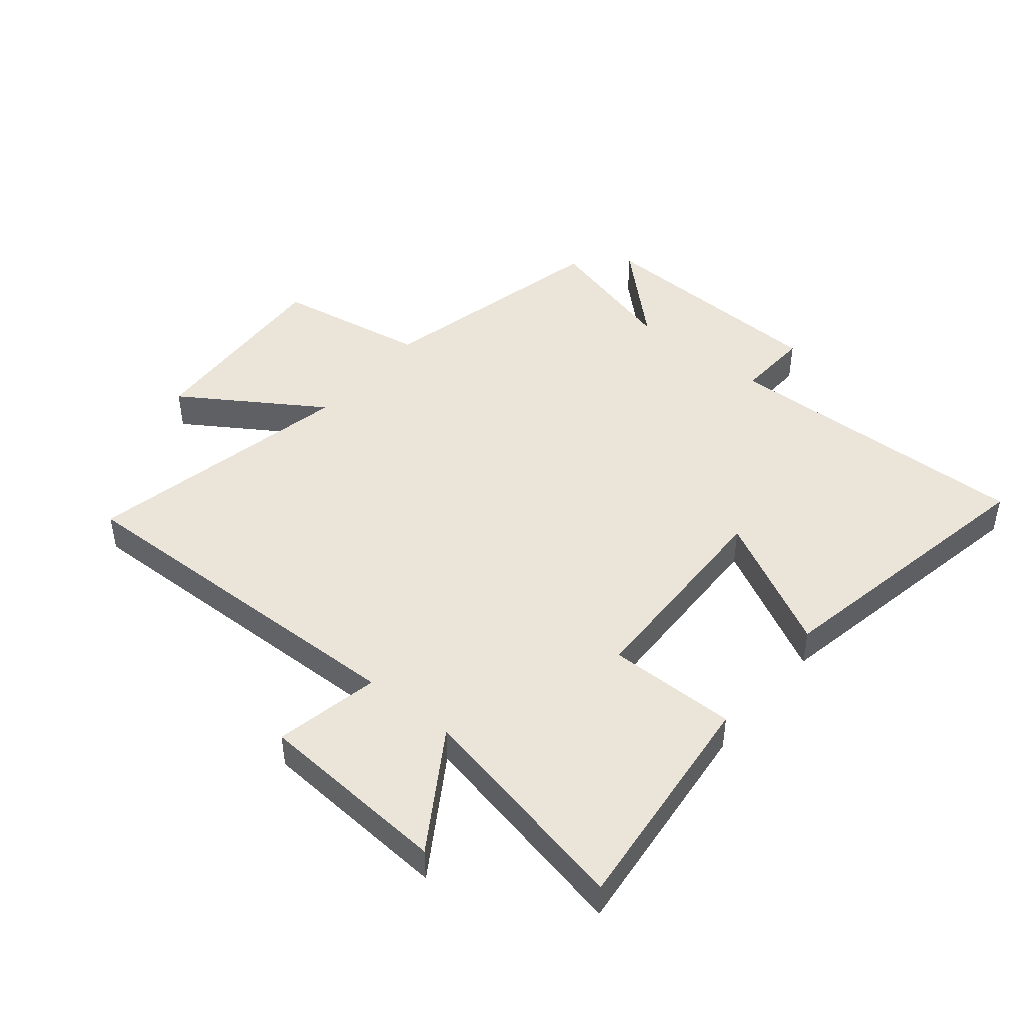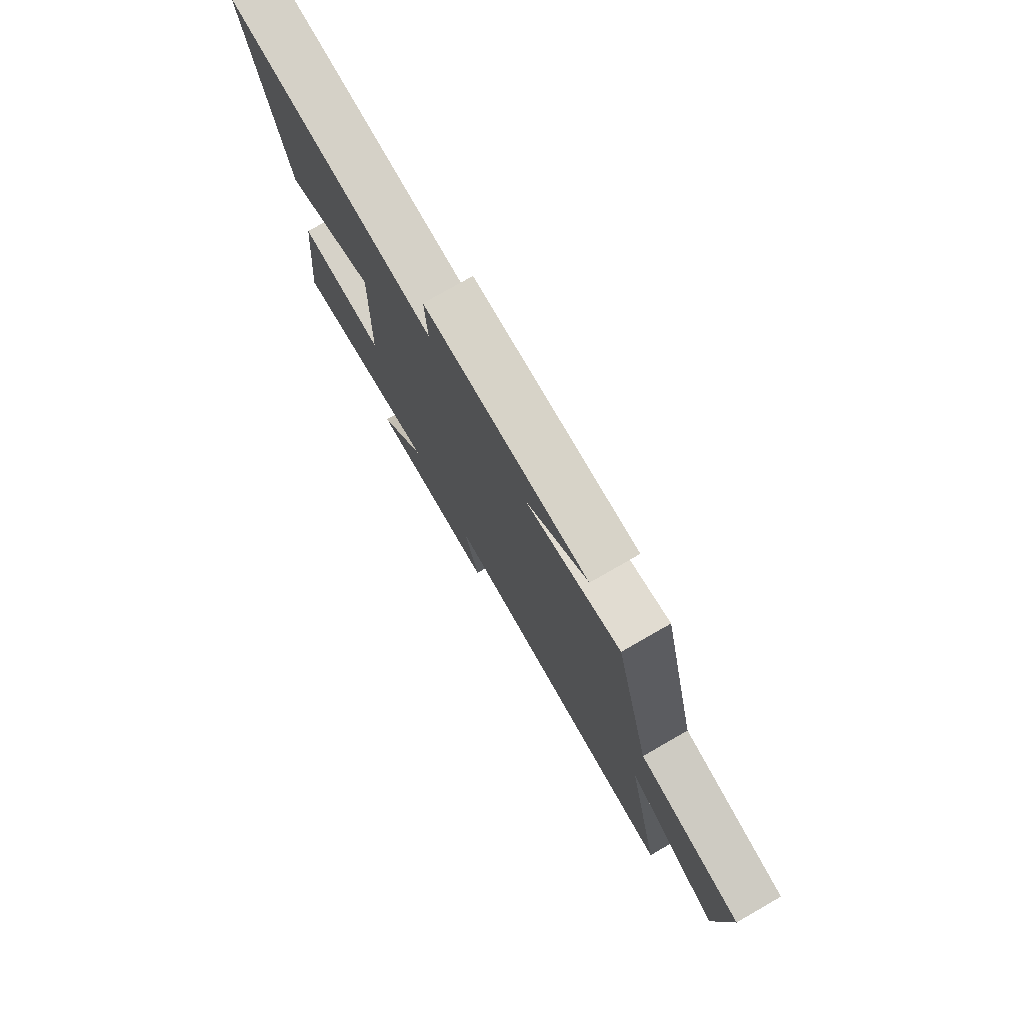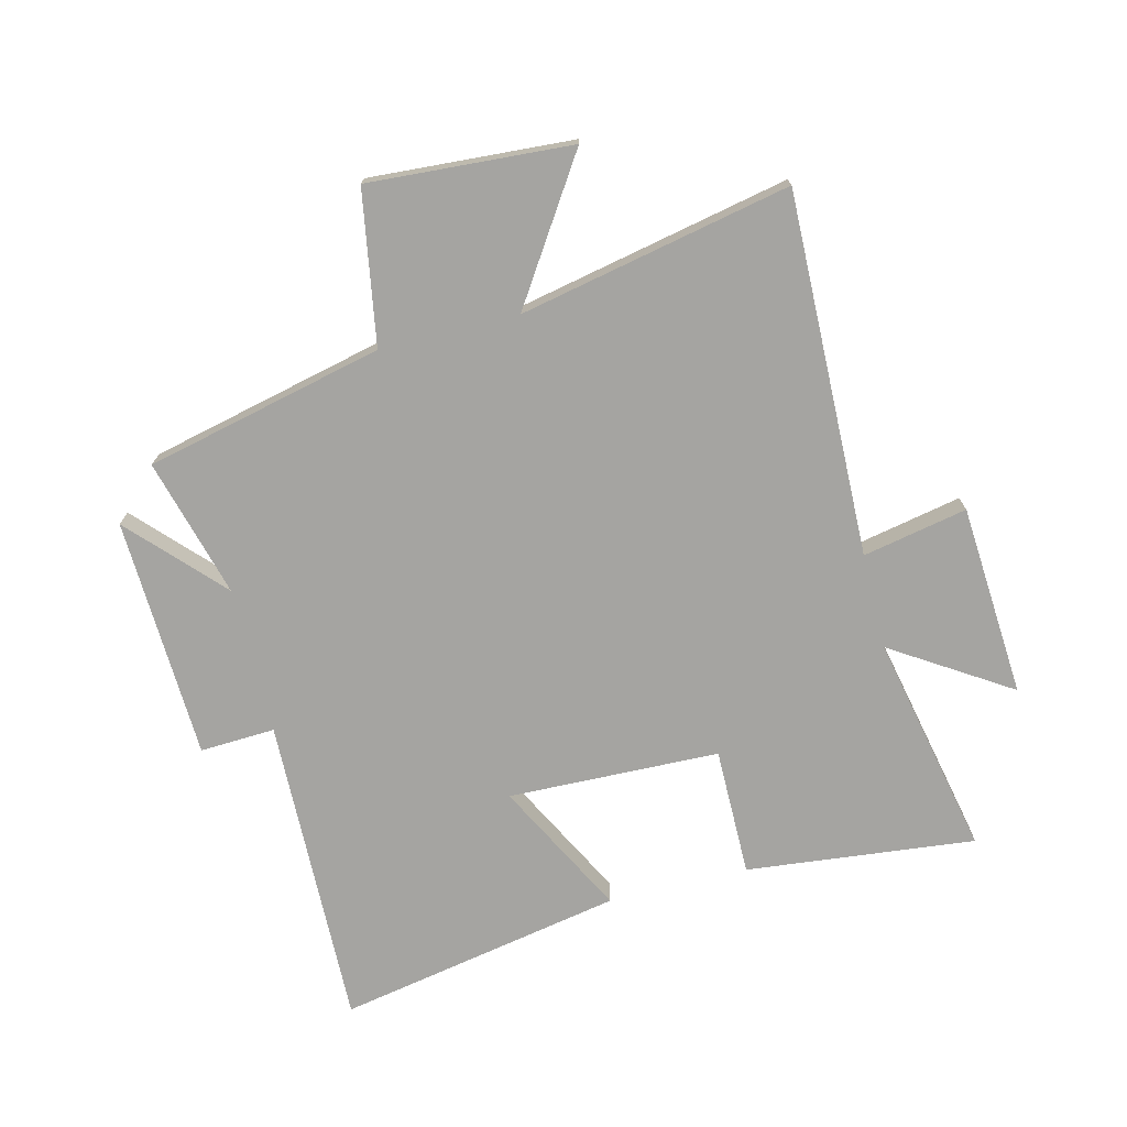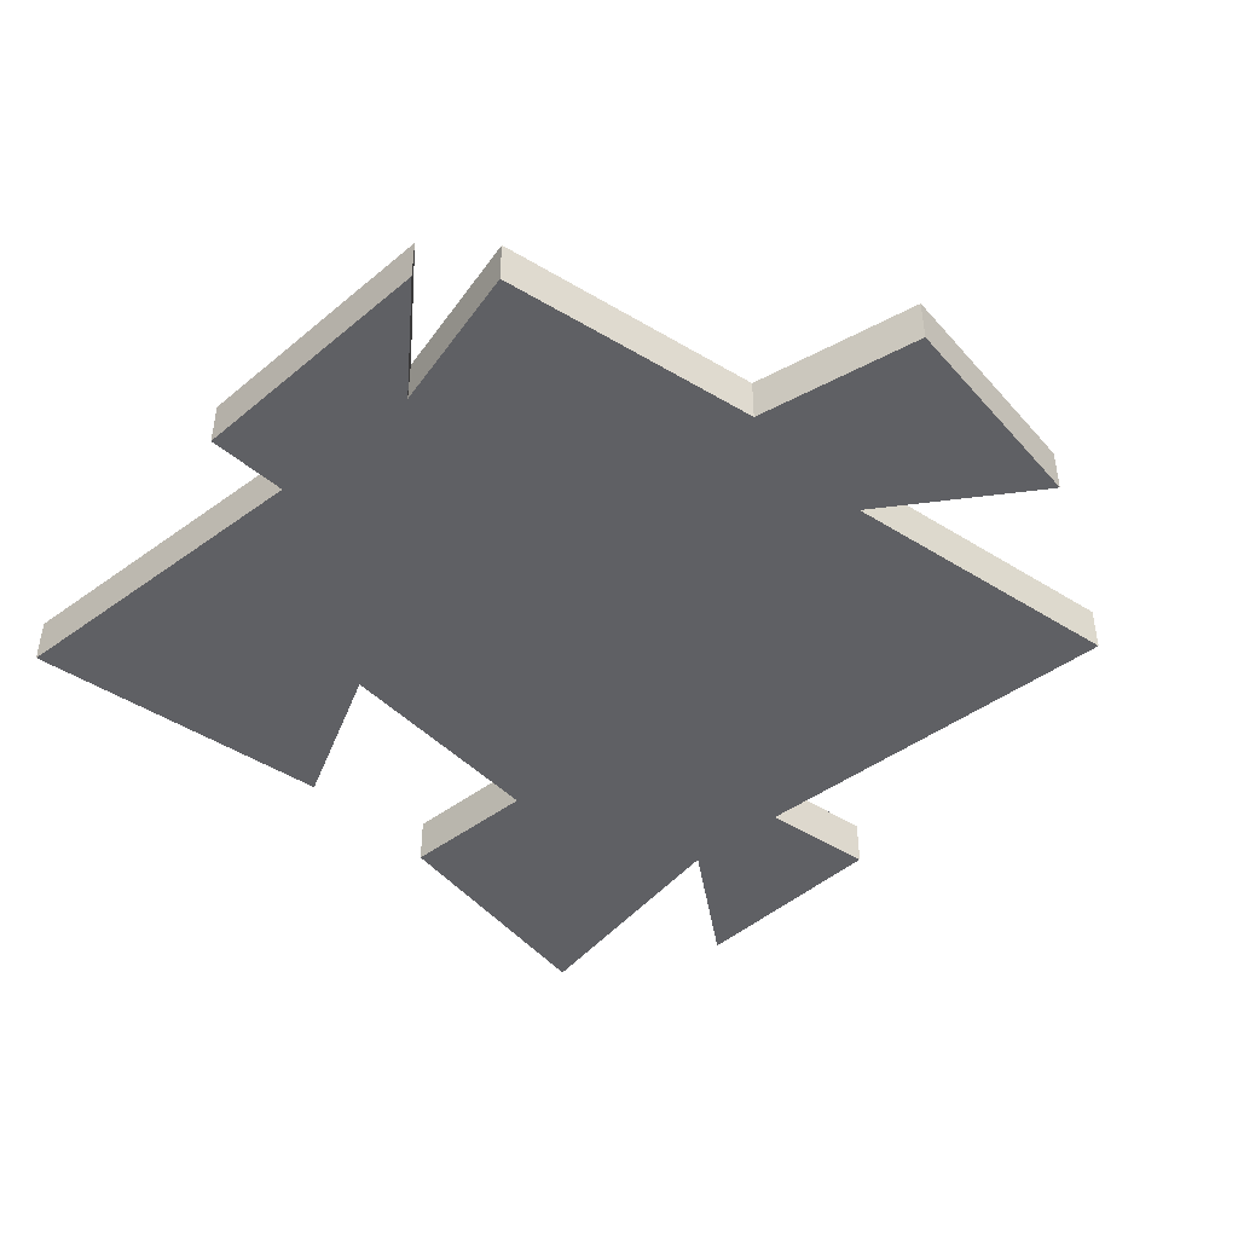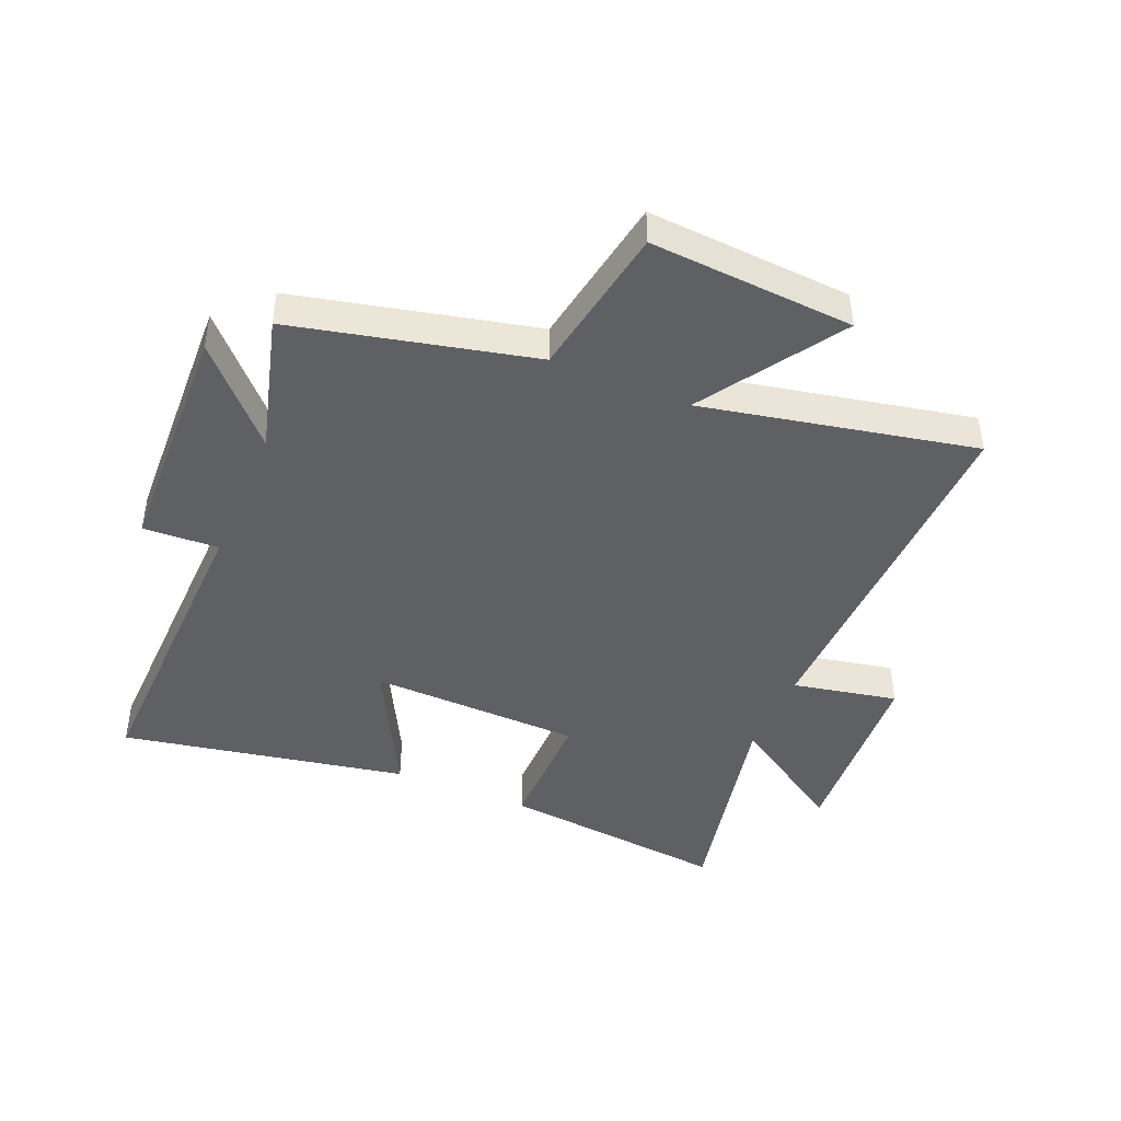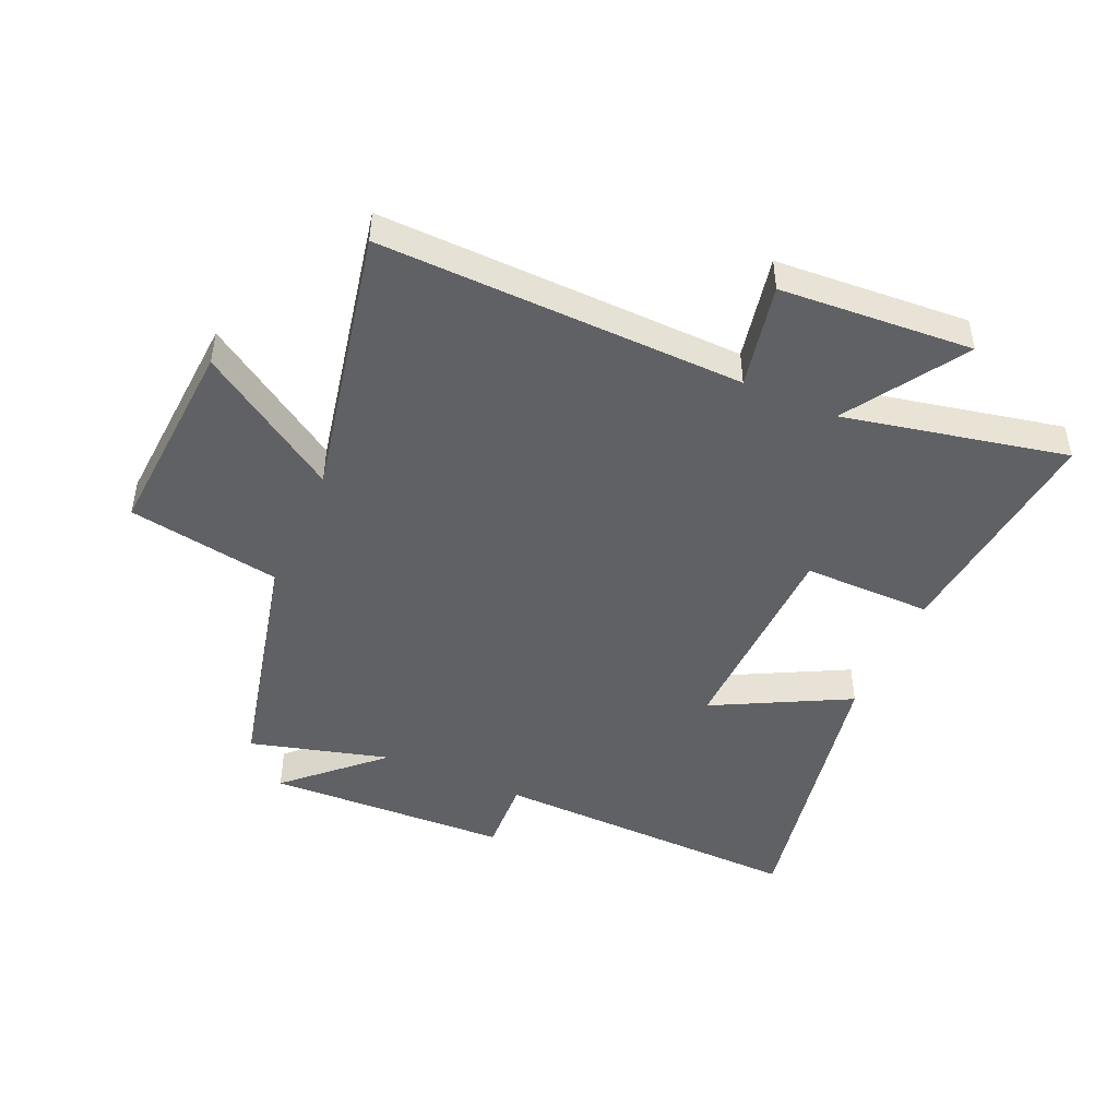
<metadata>
{"format":"obj","ext":"obj","renderer":"f3d","projection":"perspective","resolution":1024,"background":"white","views":[{"elev":45.3,"azim":-140.6,"up":"+Y"},{"elev":77.8,"azim":60.2,"up":"+Z"},{"elev":-73.3,"azim":104.0,"up":"+Y"},{"elev":-44.3,"azim":41.9,"up":"+Y"},{"elev":-44.0,"azim":67.1,"up":"+Y"},{"elev":-47.0,"azim":156.1,"up":"+Y"}]}
</metadata>
<code>
v 0.593 0.07 -0.514
v -0.011 0.07 -0.5
v 0.024 0.07 -0.674
v -0.296 0.07 -0.696
v -0.171 0.07 -0.5
v -0.541 0.07 -0.578
v -0.5 0.07 -0.197
v -0.286 0.07 -0.198
v -0.276 0.07 0.154
v -0.5 0.07 0.037
v -0.59 0.07 0.513
v -0.069 0.07 0.5
v -0.075 0.07 0.625
v 0.327 0.07 0.641
v 0.177 0.07 0.5
v 0.408 0.07 0.563
v 0.5 0.07 0.167
v 0.754 0.07 0.124
v 0.732 0.07 -0.214
v 0.5 0.07 -0.063
v 0.593 0 -0.514
v -0.011 0 -0.5
v 0.024 0 -0.674
v -0.296 0 -0.696
v -0.171 0 -0.5
v -0.541 0 -0.578
v -0.5 0 -0.197
v -0.286 0 -0.198
v -0.276 0 0.154
v -0.5 0 0.037
v -0.59 0 0.513
v -0.069 0 0.5
v -0.075 0 0.625
v 0.327 0 0.641
v 0.177 0 0.5
v 0.408 0 0.563
v 0.5 0 0.167
v 0.754 0 0.124
v 0.732 0 -0.214
v 0.5 0 -0.063
f 17 18 19 20
f 15 16 17 20
f 15 20 1 2
f 12 13 14 15
f 12 15 2
f 9 10 11 12
f 8 9 12 2
f 5 6 7 8
f 5 8 2 3
f 3 4 5
f 40 39 38 37
f 40 37 36 35
f 22 21 40 35
f 35 34 33 32
f 22 35 32
f 32 31 30 29
f 22 32 29 28
f 28 27 26 25
f 23 22 28 25
f 25 24 23
f 1 21 22 2
f 2 22 23 3
f 3 23 24 4
f 4 24 25 5
f 5 25 26 6
f 6 26 27 7
f 7 27 28 8
f 8 28 29 9
f 9 29 30 10
f 10 30 31 11
f 11 31 32 12
f 12 32 33 13
f 13 33 34 14
f 14 34 35 15
f 15 35 36 16
f 16 36 37 17
f 17 37 38 18
f 18 38 39 19
f 19 39 40 20
f 20 40 21 1

</code>
